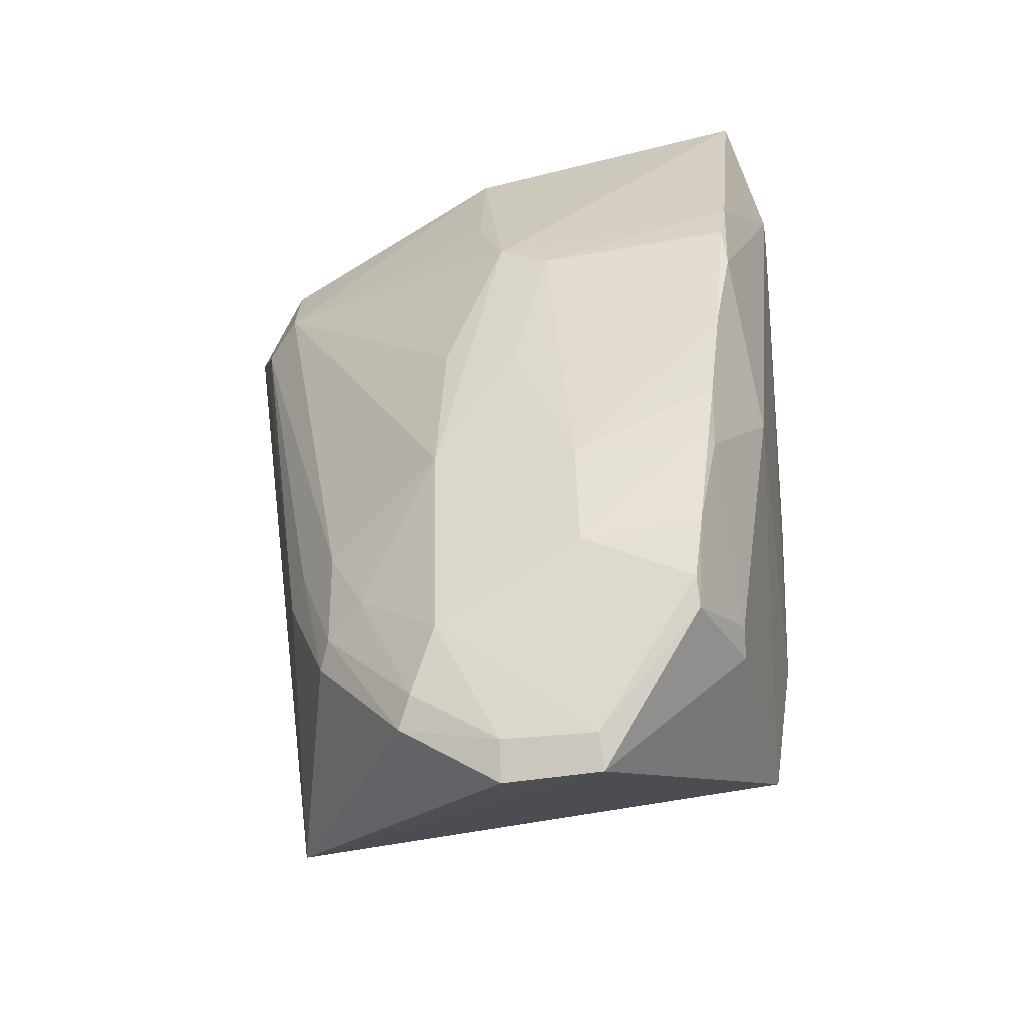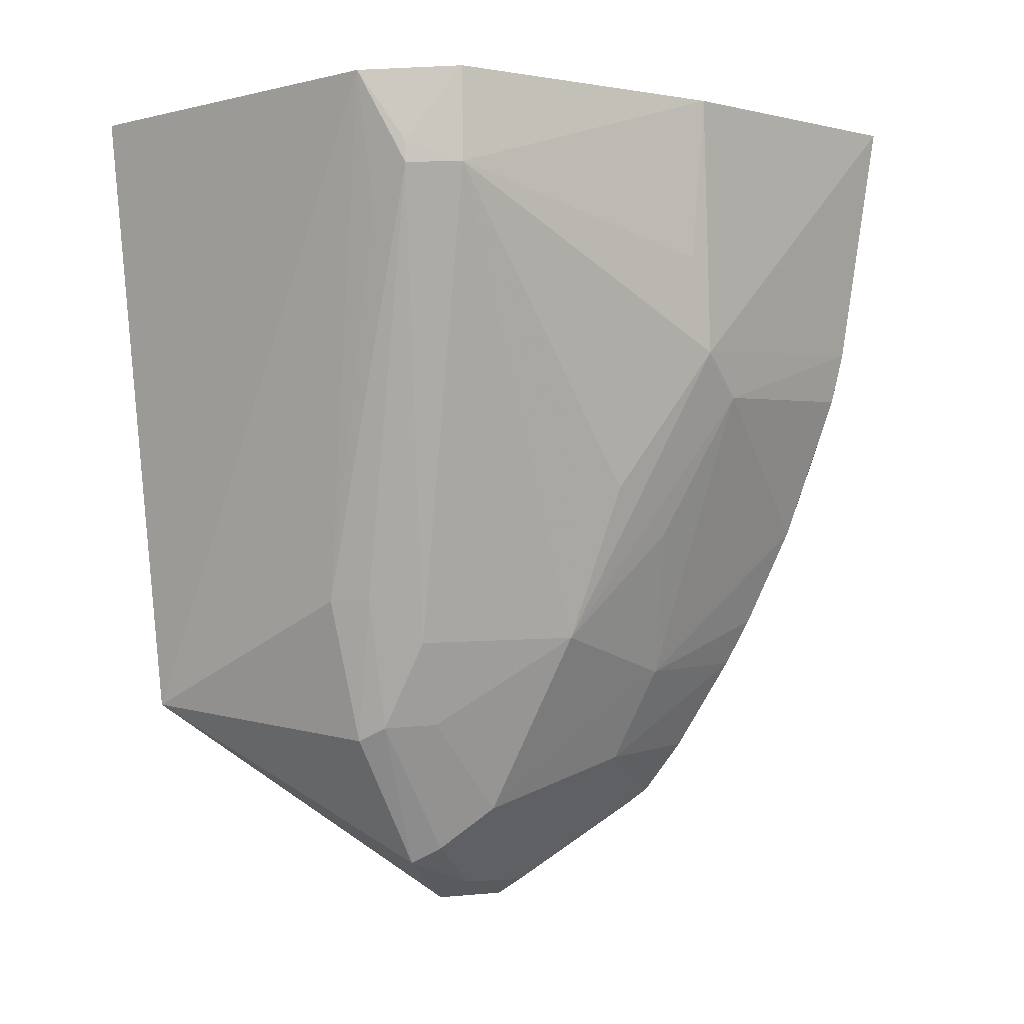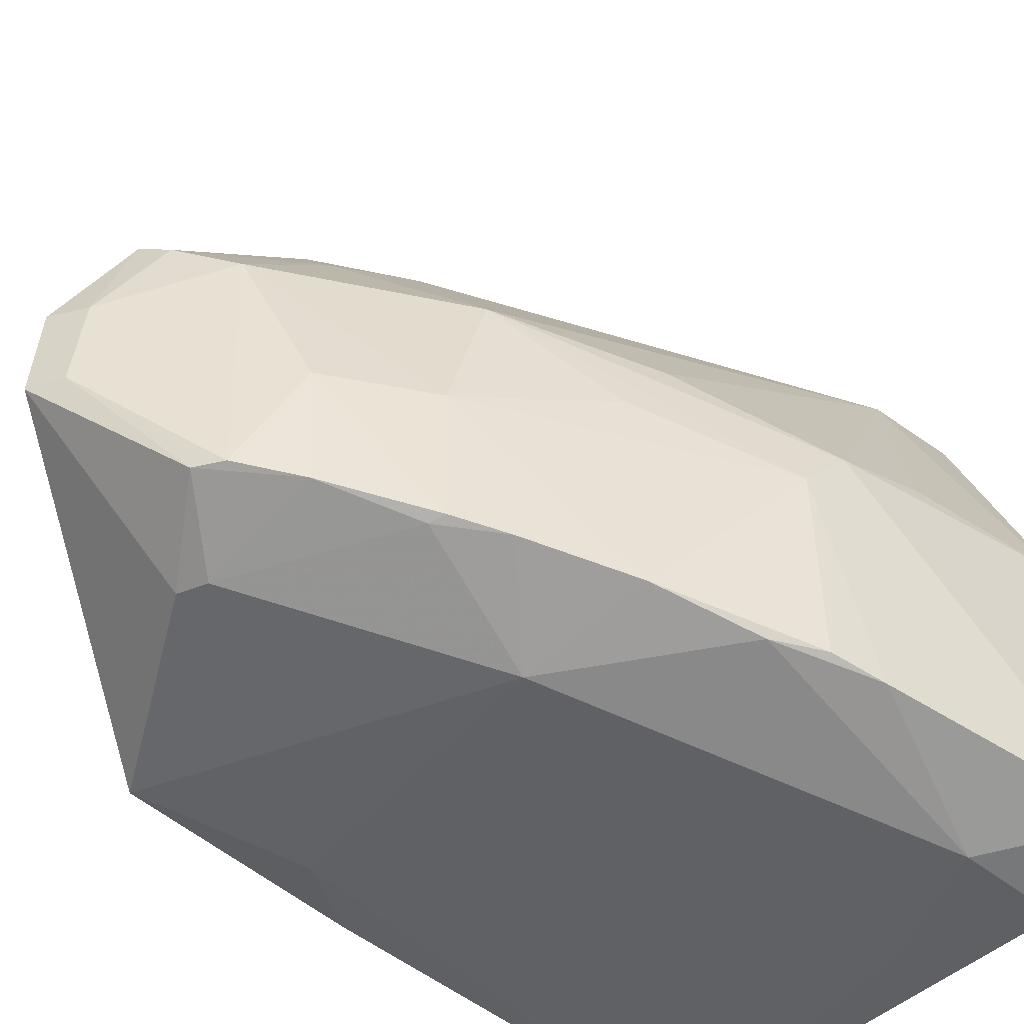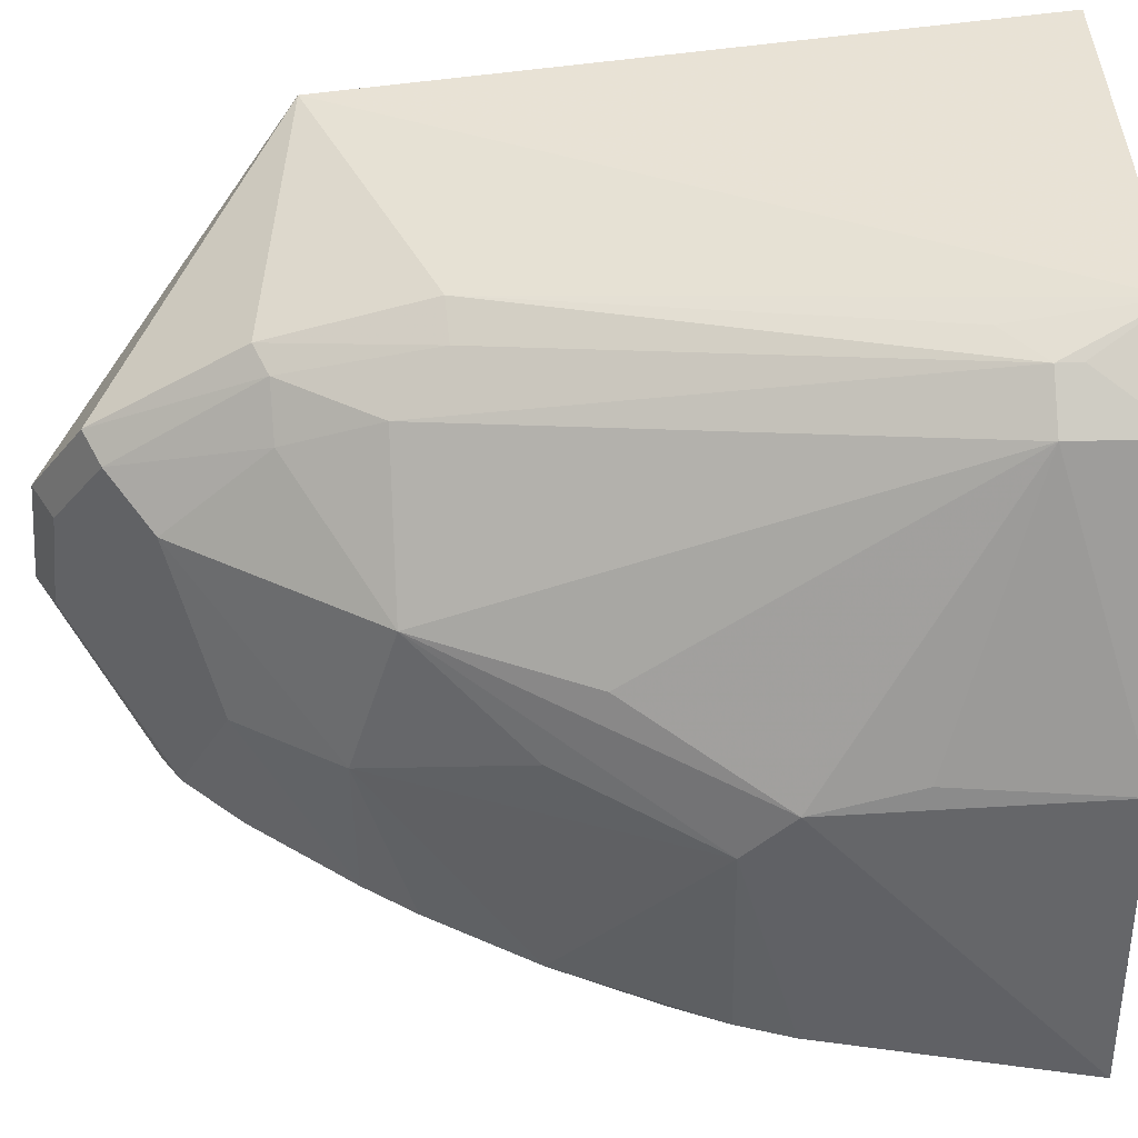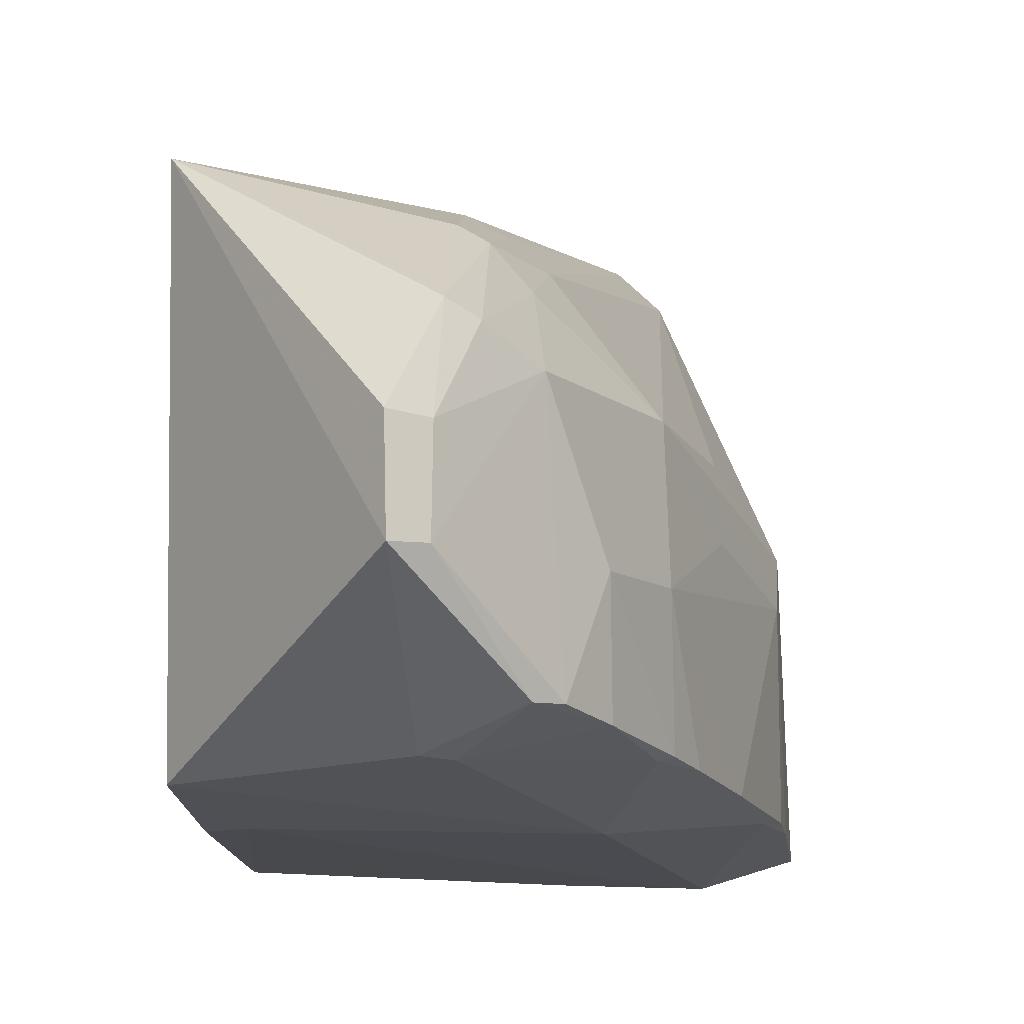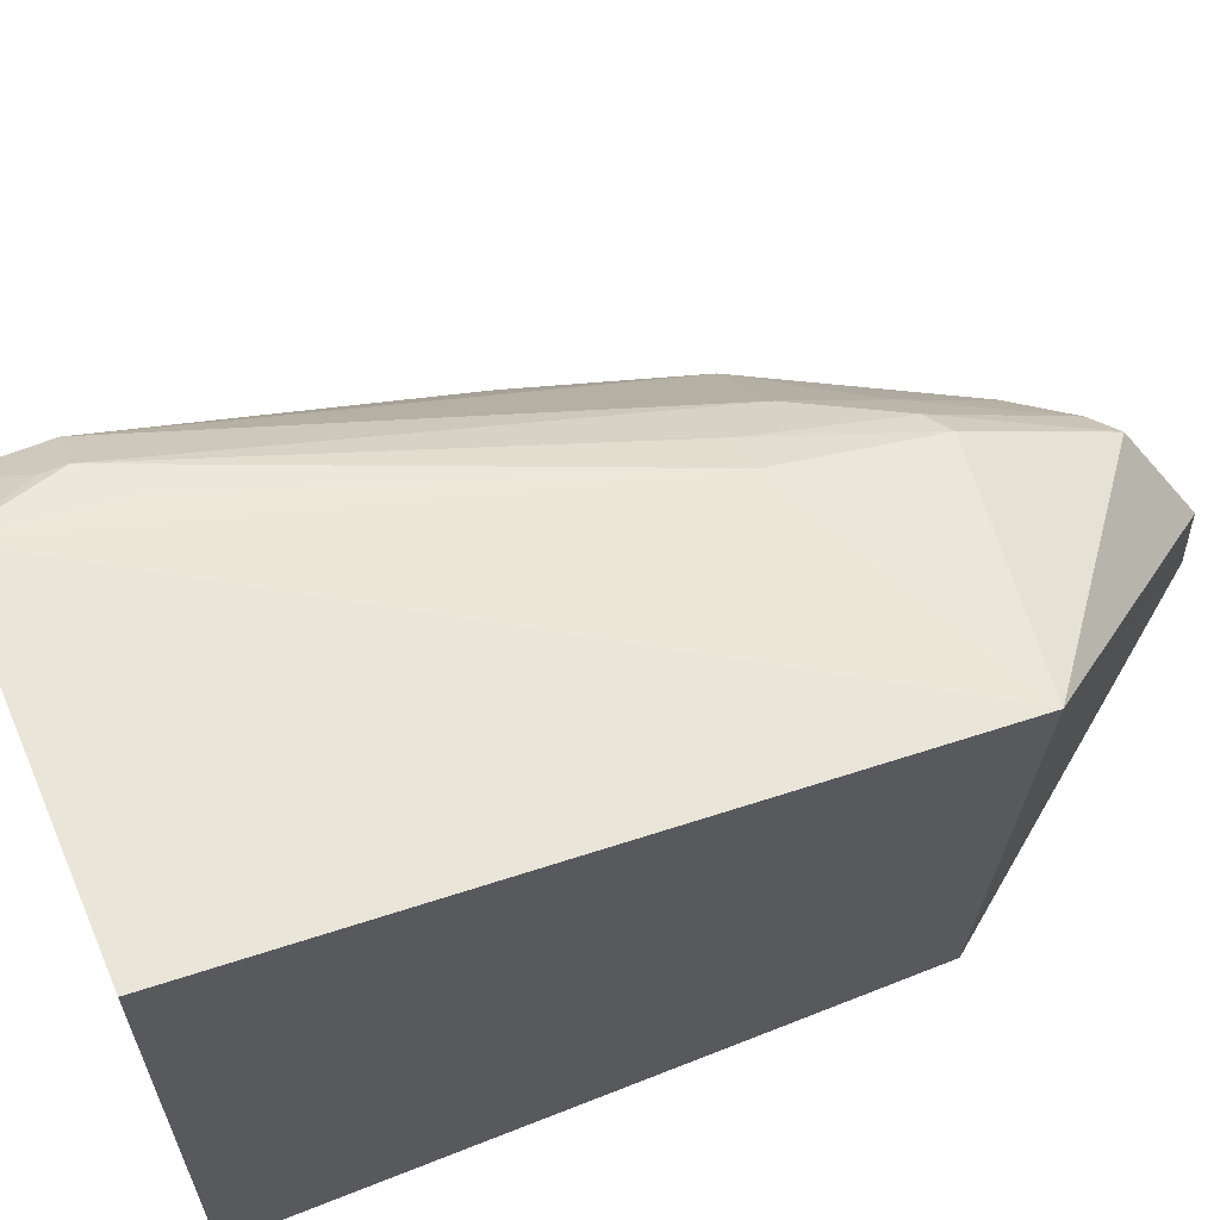
<metadata>
{"format":"obj","ext":"obj","renderer":"f3d","projection":"perspective","resolution":1024,"background":"white","views":[{"elev":-66.0,"azim":99.0,"up":"+Y"},{"elev":-0.0,"azim":39.6,"up":"+Y"},{"elev":-45.7,"azim":51.3,"up":"+Z"},{"elev":42.9,"azim":88.6,"up":"+Z"},{"elev":-7.0,"azim":1.2,"up":"+Z"},{"elev":66.2,"azim":-109.9,"up":"+Z"}]}
</metadata>
<code>
v 0.02645 -0.06008 0.05047
v 0.04029 -0.07996 0.02508
v 0.04259 -0.06049 0.003956
v 0.001365 -0.06059 0.00312
v 0.00122 -0.1082 0.04712
v 0.03479 -0.05945 0.001912
v 0.04069 -0.06058 0.02659
v 0.02086 -0.1093 0.04147
v 0.001097 -0.06155 0.0523
v 0.03245 -0.05976 0.04565
v 0.01897 -0.09934 0.04557
v 0.02541 -0.1165 0.01315
v 0.001337 -0.107 0.008785
v 0.03257 -0.06677 0.04571
v 0.01894 -0.1104 0.04236
v 0.03672 -0.09429 0.008321
v 0.03155 -0.1023 0.03156
v 0.01573 -0.1254 0.02152
v 0.004929 -0.09534 0.006261
v 0.04001 -0.07273 0.02708
v 0.02941 -0.06522 0.04853
v 0.02168 -0.09908 0.04414
v 0.04013 -0.08314 0.00668
v 0.02779 -0.09635 0.005909
v 0.02441 -0.1026 0.04098
v 0.0354 -0.09055 0.03032
v 0.03998 -0.08337 0.02137
v 0.03185 -0.1056 0.02076
v 0.01686 -0.114 0.01032
v 0.01863 -0.1208 0.03588
v 0.001499 -0.09019 0.006082
v 0.03307 -0.0682 0.002096
v 0.02946 -0.06689 0.04852
v 0.03091 -0.1059 0.01025
v 0.03865 -0.08685 0.006635
v 0.02352 -0.1091 0.03842
v 0.04072 -0.07921 0.005982
v 0.03561 -0.09426 0.02475
v 0.02355 -0.1178 0.01319
v 0.01554 -0.1248 0.02889
v 0.02427 -0.1162 0.03239
v 0.02552 -0.06399 0.002168
v 0.0354 -0.06772 0.001985
v 0.02652 -0.06976 0.04883
v 0.0337 -0.1018 0.009754
v 0.01809 -0.124 0.02155
v 0.02813 -0.1125 0.01211
v 0.02071 -0.1195 0.03473
v 0.02581 -0.06133 0.002171
v 0.032 -0.1054 0.01052
v 0.02802 -0.1128 0.0211
v 0.01904 -0.1131 0.01008
v 0.01817 -0.1233 0.02856
f 7 2 3
f 9 5 1
f 9 1 4
f 10 6 4
f 10 4 1
f 10 7 3
f 10 3 6
f 11 1 5
f 13 9 4
f 13 5 9
f 14 7 10
f 15 11 5
f 18 5 13
f 20 14 2
f 20 2 7
f 20 7 14
f 21 14 10
f 21 10 1
f 22 15 8
f 22 11 15
f 24 13 19
f 25 17 14
f 25 22 8
f 26 17 2
f 26 2 14
f 26 14 17
f 27 2 17
f 27 16 23
f 28 16 27
f 29 18 13
f 29 13 24
f 30 15 5
f 30 8 15
f 31 19 13
f 31 13 4
f 31 4 19
f 32 19 4
f 32 24 19
f 33 21 1
f 33 11 22
f 33 14 21
f 33 25 14
f 33 22 25
f 35 23 16
f 35 16 24
f 36 25 8
f 36 17 25
f 37 27 23
f 37 3 2
f 37 2 27
f 37 23 35
f 38 28 27
f 38 27 17
f 38 17 28
f 39 18 29
f 40 30 5
f 40 5 18
f 41 28 17
f 41 17 36
f 42 32 4
f 43 6 3
f 43 3 37
f 43 37 35
f 43 35 24
f 43 24 32
f 43 42 6
f 43 32 42
f 44 33 1
f 44 1 11
f 44 11 33
f 45 34 24
f 45 24 16
f 45 16 28
f 46 39 12
f 46 18 39
f 46 12 41
f 46 40 18
f 47 12 39
f 48 41 36
f 48 36 8
f 48 8 30
f 49 42 4
f 49 4 6
f 49 6 42
f 50 47 34
f 50 34 45
f 50 45 28
f 51 41 12
f 51 12 47
f 51 28 41
f 51 50 28
f 51 47 50
f 52 24 34
f 52 34 47
f 52 29 24
f 52 47 39
f 52 39 29
f 53 46 41
f 53 41 48
f 53 40 46
f 53 48 30
f 53 30 40

</code>
